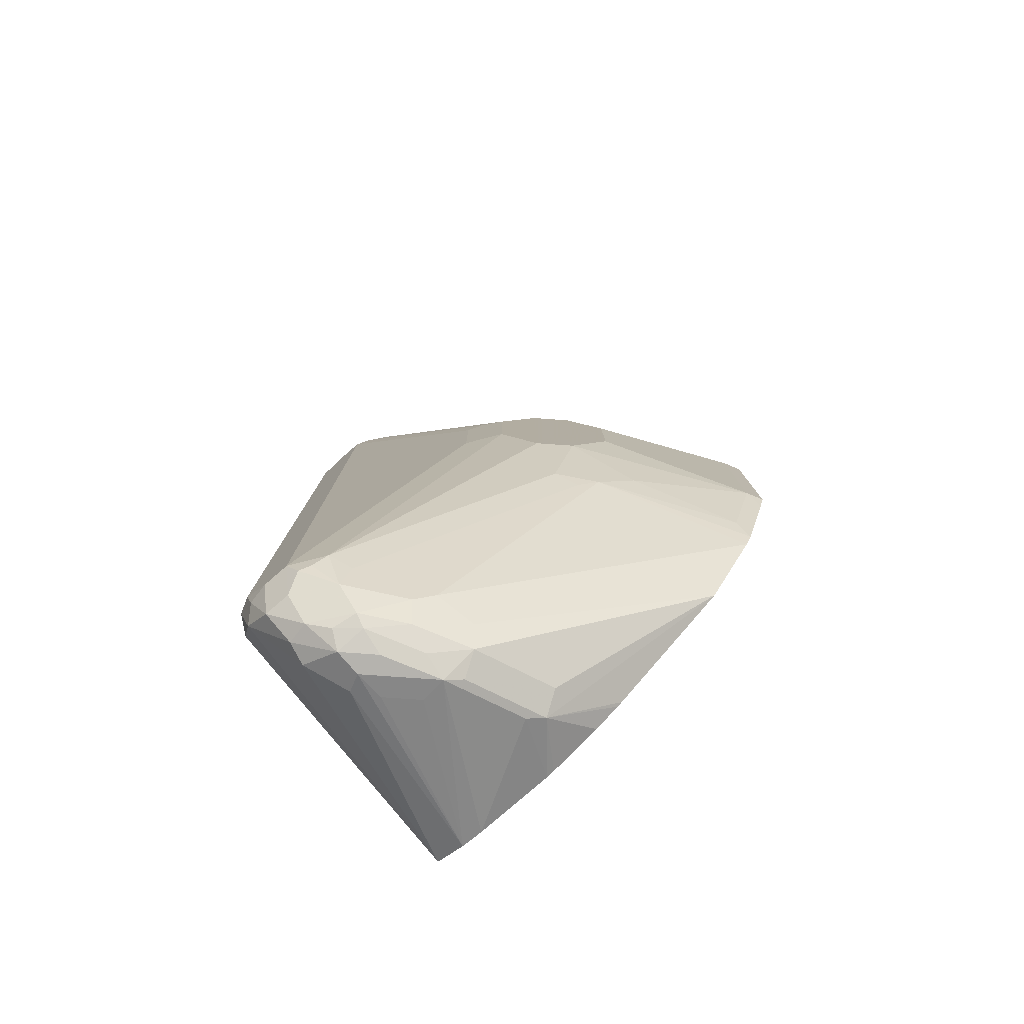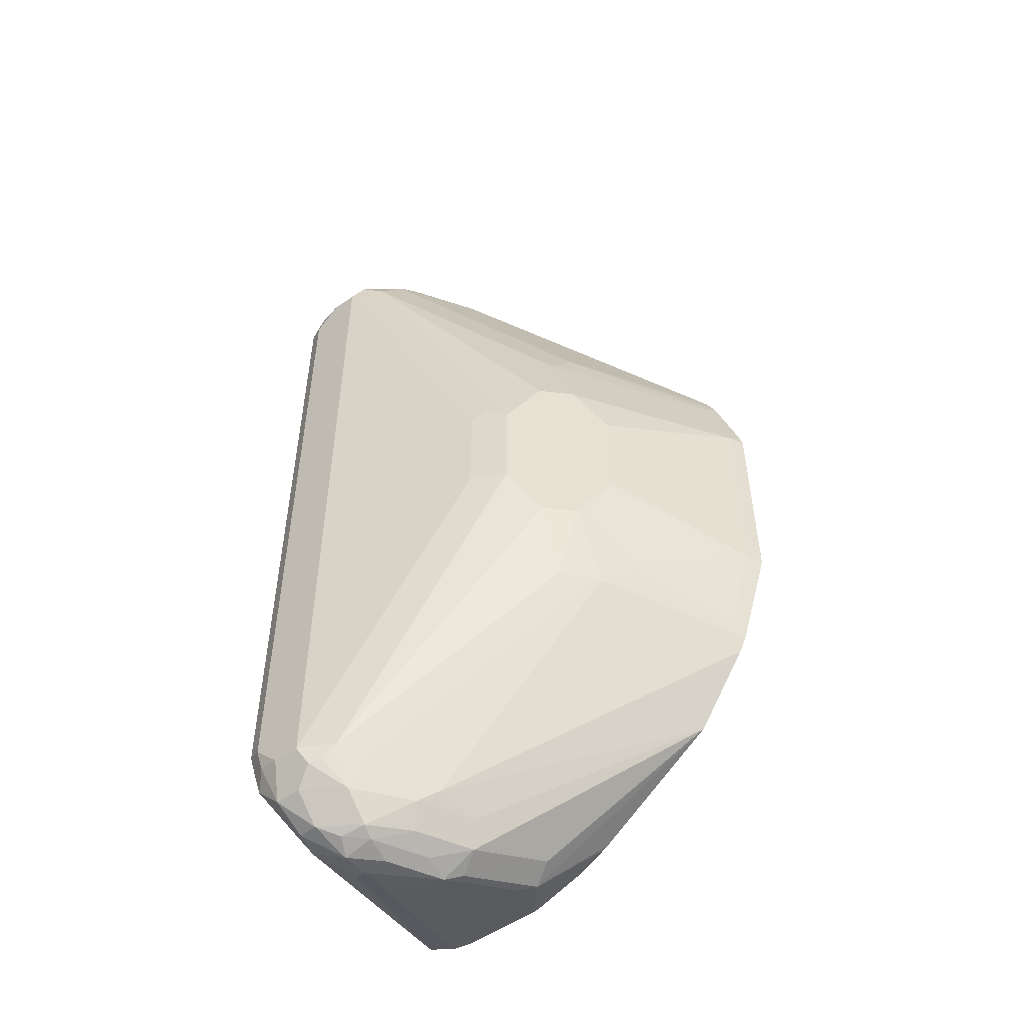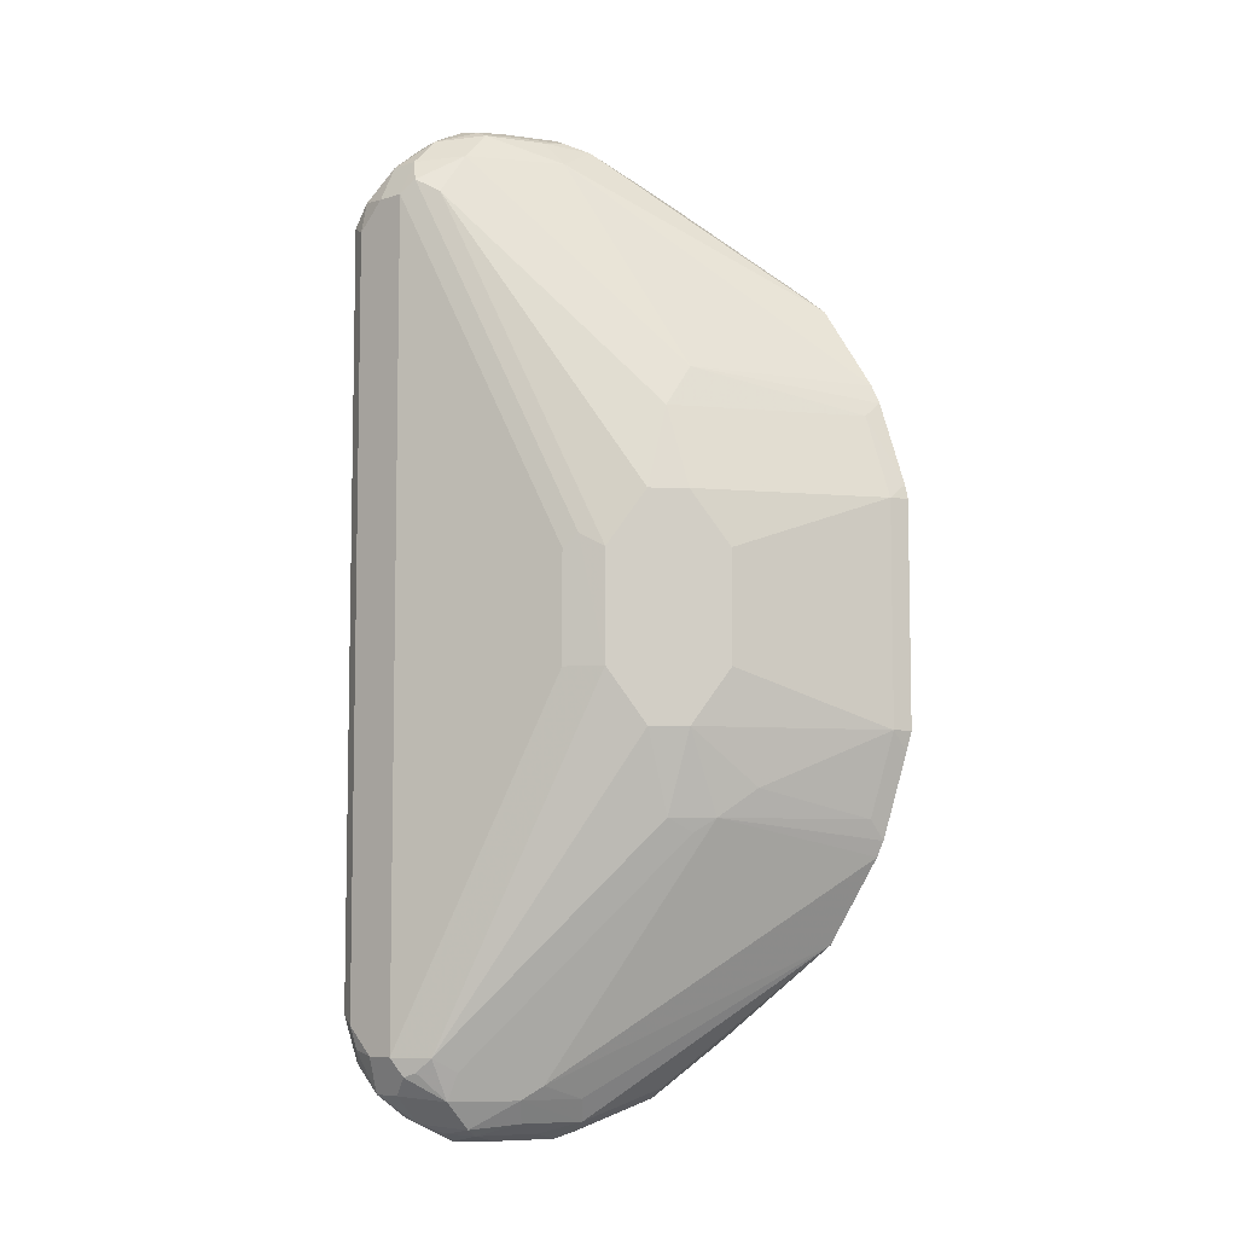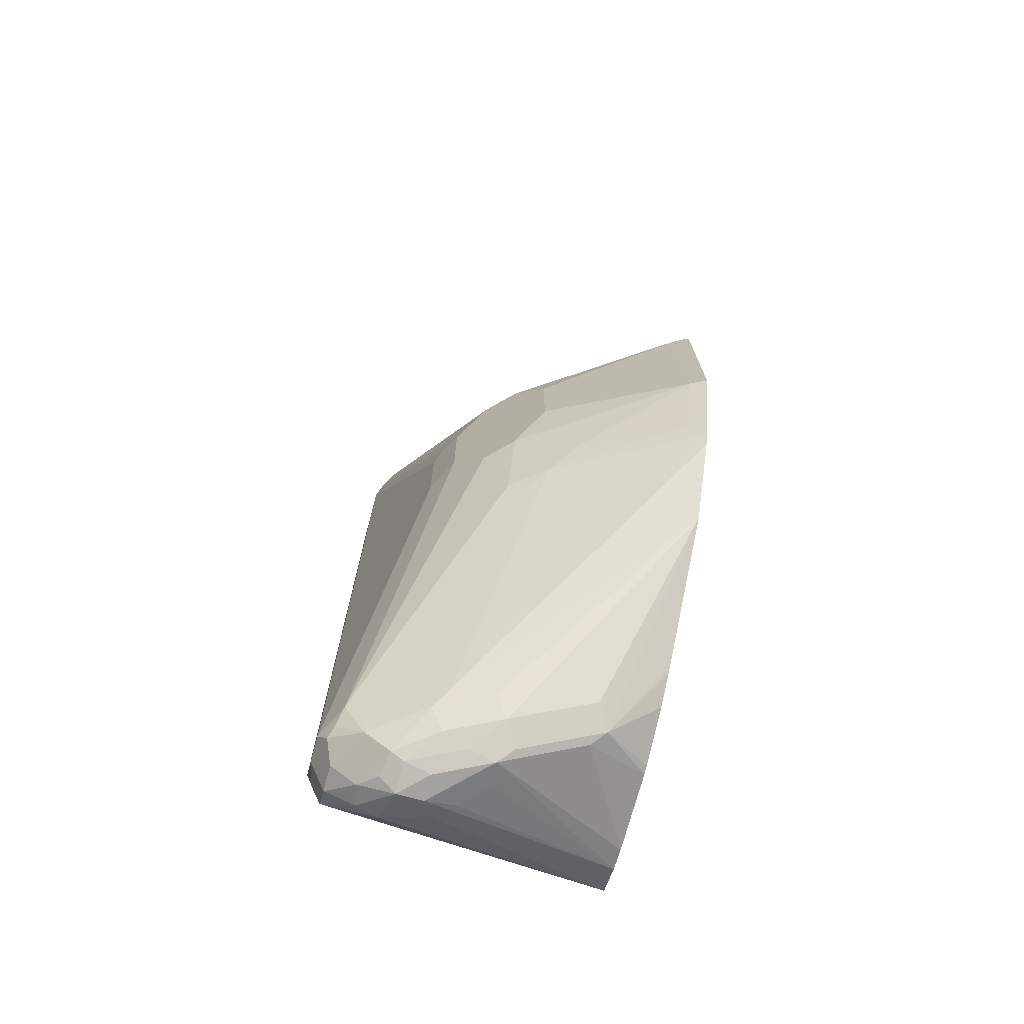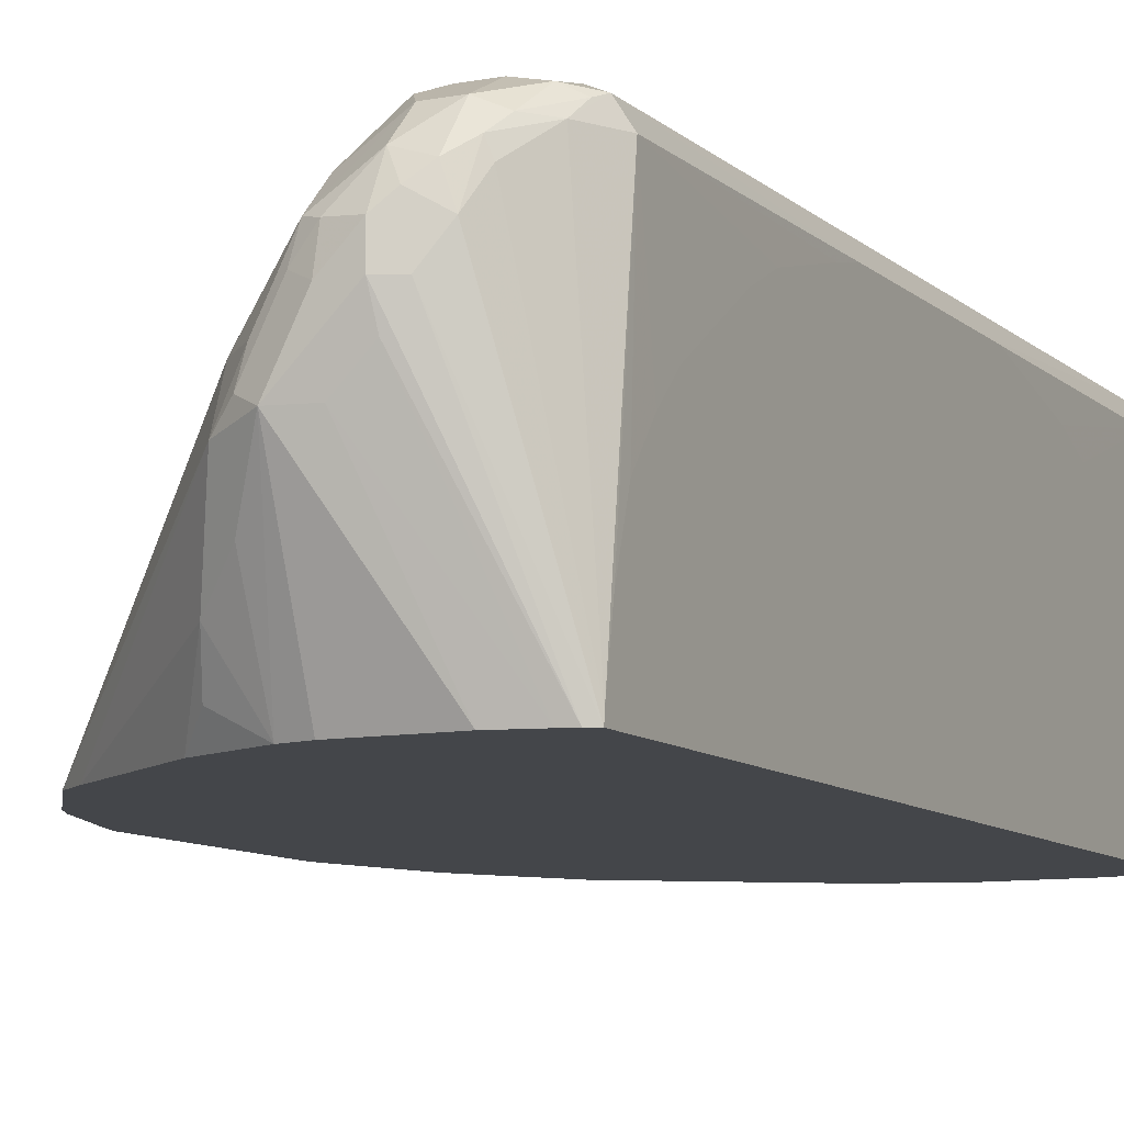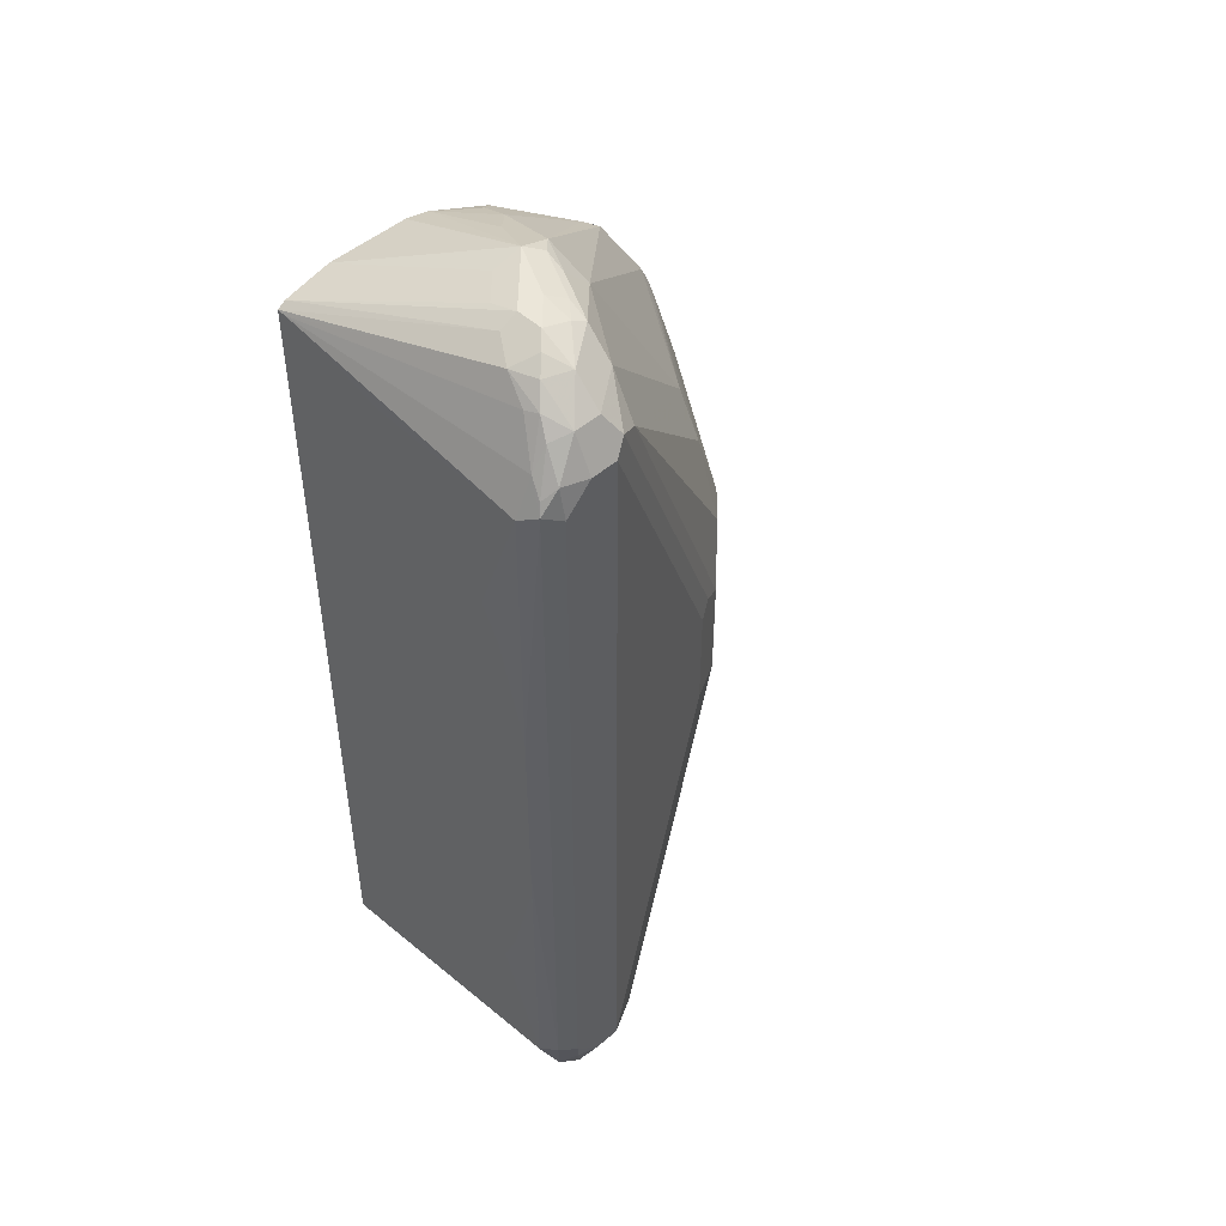
<metadata>
{"format":"obj","ext":"obj","renderer":"f3d","projection":"perspective","resolution":1024,"background":"white","views":[{"elev":-80.0,"azim":-139.0,"up":"+Z"},{"elev":-51.5,"azim":-142.4,"up":"+Z"},{"elev":-7.0,"azim":-138.7,"up":"+Z"},{"elev":-73.1,"azim":-105.0,"up":"+Z"},{"elev":-9.5,"azim":26.2,"up":"+Y"},{"elev":48.1,"azim":135.8,"up":"+Z"}]}
</metadata>
<code>
v 0.1492 0.6195 0.07136
v 0.1513 0.6195 0.0806
v 0.1546 0.6304 0.07136
v 0.1492 0.6195 -0.07136
v 0.1693 0.6195 0.1342
v 0.1725 0.6304 0.1249
v 0.226 0.7374 0.07136
v 0.2082 0.7196 0.03565
v 0.1546 0.6304 -0.07136
v 0.1531 0.6195 -0.08418
v 0.1751 0.6195 0.1461
v 0.2409 0.7181 0.1516
v 0.2438 0.7374 0.1249
v 0.2438 0.7553 0.07136
v 0.2082 0.7196 -0.03565
v 0.226 0.7374 -0.07136
v 0.2074 0.6958 -0.107
v 0.1725 0.6304 -0.1249
v 0.1709 0.6195 -0.1377
v 0.2108 0.6195 0.1996
v 0.33 0.736 0.2944
v 0.3657 0.7895 0.2944
v 0.3687 0.8088 0.2676
v 0.2617 0.7731 0.03565
v 0.2438 0.7553 -0.07136
v 0.2438 0.7374 -0.1249
v 0.2253 0.7137 -0.1249
v 0.1759 0.6195 -0.1477
v 0.2255 0.6195 0.2112
v 0.333 0.7077 0.3092
v 0.3479 0.736 0.3122
v 0.3657 0.7716 0.3122
v 0.3925 0.8088 0.2914
v 0.3836 0.8162 0.2765
v 0.2765 0.7806 0.04458
v 0.2617 0.7731 -0.03565
v 0.3687 0.8088 -0.2676
v 0.2364 0.7226 -0.1338
v 0.3613 0.7939 -0.2765
v 0.3434 0.7583 -0.2944
v 0.3323 0.7493 -0.2854
v 0.2116 0.6195 -0.2013
v 0.2972 0.6195 0.2624
v 0.3182 0.6572 0.2884
v 0.339 0.678 0.3033
v 0.3568 0.7137 0.3211
v 0.3449 0.7196 0.3152
v 0.3628 0.7553 0.3152
v 0.3747 0.7694 0.3167
v 0.3925 0.791 0.3092
v 0.4103 0.8088 0.2914
v 0.3925 0.8207 0.2676
v 0.2855 0.785 0.03565
v 0.2855 0.785 -0.03565
v 0.3925 0.8207 -0.2676
v 0.3865 0.8148 -0.2795
v 0.3791 0.8118 -0.2765
v 0.3702 0.7939 -0.2944
v 0.3702 0.7761 -0.3122
v 0.3509 0.7493 -0.3092
v 0.333 0.7137 -0.3092
v 0.3256 0.7226 -0.2944
v 0.3152 0.6601 -0.2914
v 0.33 0.6512 -0.2988
v 0.2949 0.6195 -0.2606
v 0.3407 0.6195 0.2819
v 0.3122 0.6334 0.2765
v 0.3769 0.7137 0.3167
v 0.3747 0.7315 0.3211
v 0.3747 0.7493 0.3211
v 0.3568 0.6195 0.2854
v 0.4103 0.6195 0.2854
v 0.3925 0.7672 0.3211
v 0.4014 0.7761 0.3167
v 0.4103 0.785 0.31
v 0.4193 0.7939 0.2988
v 0.4237 0.8029 0.2876
v 0.4282 0.8162 0.2698
v 0.4103 0.8207 0.2676
v 0.339 0.8029 0.07136
v 0.339 0.8029 -0.07136
v 0.4103 0.8207 -0.2676
v 0.3984 0.8088 -0.2914
v 0.3984 0.791 -0.3092
v 0.3865 0.7791 -0.3152
v 0.3724 0.7672 -0.3167
v 0.3546 0.7315 -0.3167
v 0.3568 0.7137 -0.3211
v 0.3479 0.7048 -0.3167
v 0.339 0.6601 -0.3033
v 0.3568 0.6195 -0.2854
v 0.3512 0.6195 -0.2842
v 0.3161 0.6195 -0.2724
v 0.2983 0.6195 -0.2627
v 0.3947 0.7315 0.3167
v 0.4332 0.6195 0.28
v 0.3925 0.7493 0.3211
v 0.4163 0.7672 0.3092
v 0.4222 0.785 0.2973
v 0.4341 0.8029 0.2736
v 0.4371 0.8118 0.2631
v 0.4401 0.8148 0.2557
v 0.4282 0.8207 0.2497
v 0.4282 0.8207 -0.2497
v 0.4252 0.8177 -0.2646
v 0.4163 0.8088 -0.2914
v 0.4133 0.788 -0.3062
v 0.3925 0.7672 -0.3211
v 0.3747 0.7493 -0.3211
v 0.3747 0.7315 -0.3211
v 0.3747 0.7114 -0.3167
v 0.4256 0.6195 -0.2829
v 0.4103 0.6195 -0.2854
v 0.441 0.6195 0.278
v 0.4044 0.7493 0.3152
v 0.4465 0.6195 0.2747
v 0.4465 0.6249 0.2741
v 0.4401 0.8029 0.2617
v 0.446 0.8029 0.2497
v 0.4465 0.8029 0.07086
v 0.4401 0.8148 -0.2438
v 0.4341 0.8088 -0.2736
v 0.4163 0.7731 -0.3092
v 0.3925 0.7493 -0.3211
v 0.3925 0.7293 -0.3167
v 0.4465 0.6195 -0.2732
v 0.4044 0.7434 -0.3152
v 0.4465 0.6601 0.2676
v 0.4465 0.6954 0.2563
v 0.4465 0.6963 0.2559
v 0.4465 0.7195 0.2377
v 0.4465 0.7373 0.2199
v 0.4465 0.7376 0.2195
v 0.4465 0.7731 0.1665
v 0.4465 0.7733 0.1662
v 0.4465 0.7792 0.1543
v 0.4465 0.785 0.1427
v 0.4465 0.7984 0.09097
v 0.4465 0.8027 0.07142
v 0.4465 0.8029 -0.0535
v 0.446 0.8029 -0.2497
v 0.4465 0.6601 -0.2676
v 0.4465 0.8028 -0.07123
v 0.4465 0.7528 -0.1997
v 0.4465 0.7374 -0.22
v 0.4465 0.7196 -0.2378
v 0.4465 0.6993 -0.2532
v 0.4465 0.6784 -0.2629
v 0.4465 0.785 -0.1427
v 0.4465 0.7742 -0.1676
f 86 108 109
f 85 108 86
f 84 106 107
f 86 88 87
f 86 109 88
f 84 108 85
f 78 103 79
f 83 106 84
f 82 105 106
f 82 104 105
f 78 102 103
f 78 101 102
f 77 100 101
f 77 101 78
f 84 107 108
f 88 109 108
f 97 115 98
f 88 124 110
f 100 117 118
f 76 100 77
f 99 117 100
f 98 117 99
f 98 116 117
f 98 115 116
f 97 114 115
f 95 114 97
f 95 96 114
f 90 113 91
f 88 113 90
f 88 112 113
f 88 111 112
f 88 125 111
f 88 110 125
f 88 108 124
f 76 99 100
f 56 58 57
f 75 98 76
f 59 83 84
f 59 86 60
f 59 85 86
f 59 84 85
f 58 83 59
f 56 83 58
f 55 83 56
f 55 106 83
f 55 82 106
f 54 81 55
f 53 81 54
f 53 80 81
f 52 81 80
f 52 55 81
f 100 118 102
f 60 86 87
f 76 98 99
f 60 87 61
f 61 88 89
f 74 98 75
f 74 97 98
f 73 97 74
f 69 95 97
f 68 96 95
f 68 72 96
f 64 94 65
f 64 93 94
f 64 92 93
f 64 91 92
f 64 90 91
f 64 88 90
f 64 89 88
f 63 89 64
f 61 89 63
f 61 87 88
f 100 102 101
f 119 138 139
f 102 119 120
f 119 136 137
f 119 135 136
f 119 134 135
f 119 133 134
f 119 132 133
f 119 131 132
f 119 137 138
f 119 130 131
f 119 128 129
f 117 119 118
f 117 128 119
f 116 128 117
f 116 129 128
f 116 130 129
f 119 129 130
f 119 139 120
f 121 140 141
f 121 141 122
f 52 82 55
f 141 150 144
f 141 149 150
f 141 143 149
f 141 148 142
f 141 147 148
f 141 146 147
f 141 145 146
f 141 144 145
f 140 143 141
f 126 141 142
f 123 127 124
f 123 126 127
f 122 141 126
f 122 126 123
f 116 131 130
f 116 132 131
f 116 133 132
f 116 134 133
f 112 124 127
f 112 125 124
f 111 125 112
f 110 124 125
f 108 123 124
f 107 122 123
f 107 123 108
f 106 122 107
f 105 121 122
f 105 122 106
f 104 121 105
f 102 104 103
f 102 121 104
f 102 140 121
f 102 120 140
f 112 127 126
f 102 118 119
f 114 116 115
f 116 142 148
f 116 135 134
f 116 136 135
f 116 137 136
f 116 138 137
f 116 139 138
f 116 120 139
f 116 140 120
f 116 143 140
f 116 149 143
f 116 150 149
f 116 144 150
f 116 145 144
f 116 146 145
f 116 147 146
f 116 148 147
f 116 126 142
f 52 104 82
f 42 62 61
f 52 79 103
f 12 23 13
f 12 22 23
f 12 21 22
f 11 21 12
f 11 20 21
f 9 19 10
f 13 23 14
f 9 18 19
f 9 16 17
f 9 15 16
f 8 25 15
f 8 14 25
f 7 13 14
f 7 14 8
f 9 17 18
f 14 23 24
f 14 24 36
f 14 36 25
f 22 34 23
f 22 33 34
f 22 32 33
f 21 32 22
f 21 31 32
f 21 30 31
f 20 30 21
f 20 29 30
f 19 27 28
f 18 27 19
f 17 27 18
f 16 27 17
f 16 26 27
f 16 25 26
f 15 25 16
f 6 12 13
f 5 12 6
f 5 11 12
f 4 9 10
f 1 113 112
f 1 91 113
f 1 92 91
f 1 93 92
f 1 94 93
f 1 65 94
f 1 42 65
f 1 28 42
f 1 19 28
f 1 10 19
f 1 4 10
f 1 9 4
f 1 3 9
f 1 2 3
f 52 103 104
f 1 112 126
f 23 34 35
f 1 126 116
f 1 114 96
f 3 15 9
f 3 8 15
f 3 13 7
f 3 6 13
f 2 6 3
f 2 5 6
f 1 5 2
f 1 11 5
f 1 20 11
f 1 29 20
f 1 43 29
f 1 66 43
f 1 71 66
f 1 72 71
f 1 96 72
f 1 116 114
f 23 35 24
f 3 7 8
f 25 36 37
f 46 95 69
f 46 68 95
f 45 66 46
f 44 66 45
f 44 67 66
f 43 67 44
f 46 69 97
f 43 66 67
f 42 63 64
f 42 61 63
f 41 62 42
f 40 62 41
f 40 61 62
f 40 60 61
f 42 64 65
f 40 59 60
f 46 97 73
f 46 48 47
f 24 35 36
f 51 78 79
f 51 77 78
f 51 76 77
f 51 75 76
f 50 75 51
f 46 70 48
f 50 74 75
f 49 73 50
f 49 70 73
f 48 70 49
f 46 72 68
f 46 71 72
f 46 66 71
f 50 73 74
f 40 58 59
f 46 73 70
f 37 58 39
f 30 47 31
f 30 46 47
f 30 45 46
f 30 44 45
f 29 44 30
f 29 43 44
f 28 41 42
f 31 47 48
f 27 41 28
f 27 39 40
f 27 38 39
f 26 39 38
f 26 37 39
f 26 38 27
f 39 58 40
f 25 37 26
f 27 40 41
f 31 48 32
f 52 80 53
f 36 54 55
f 37 55 56
f 32 48 49
f 36 55 37
f 37 57 58
f 35 54 36
f 35 53 54
f 35 52 53
f 33 52 34
f 33 79 52
f 33 51 79
f 33 50 51
f 32 50 33
f 32 49 50
f 34 52 35
f 37 56 57

</code>
